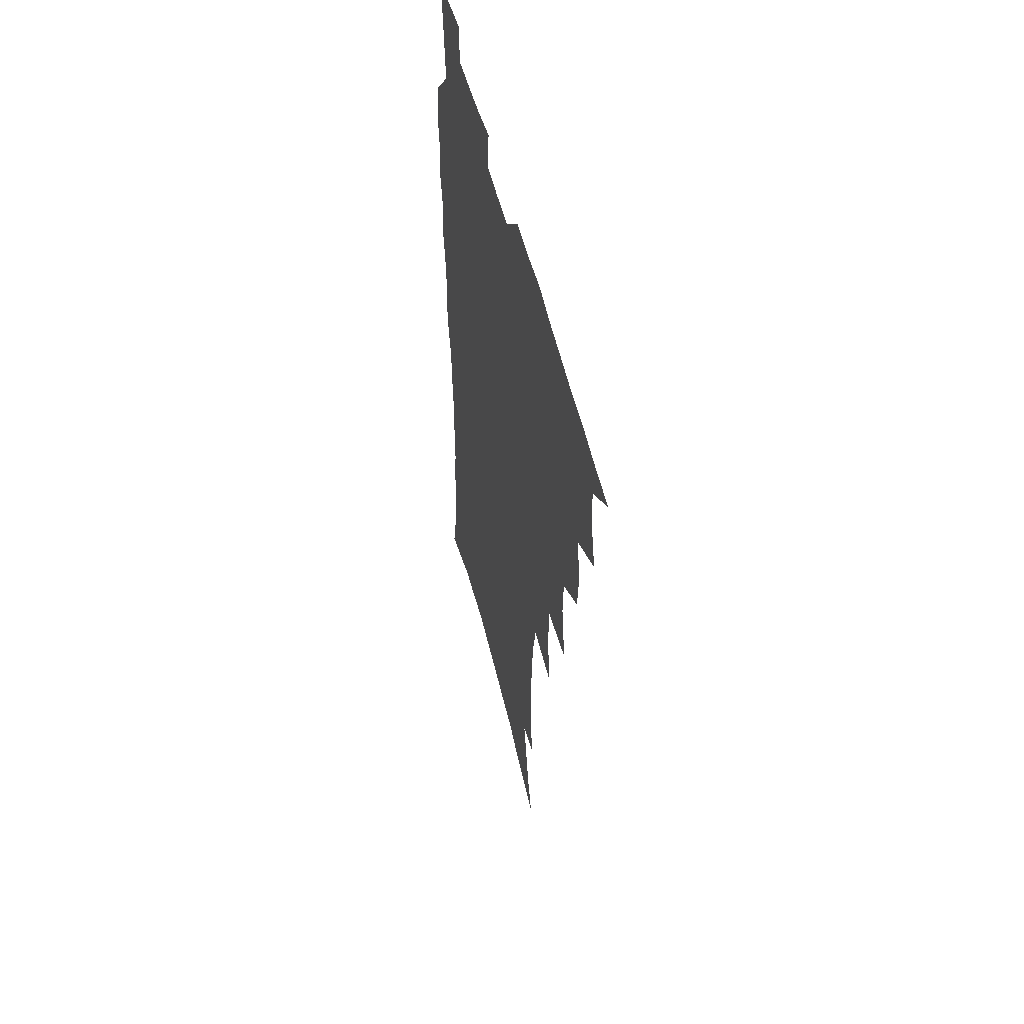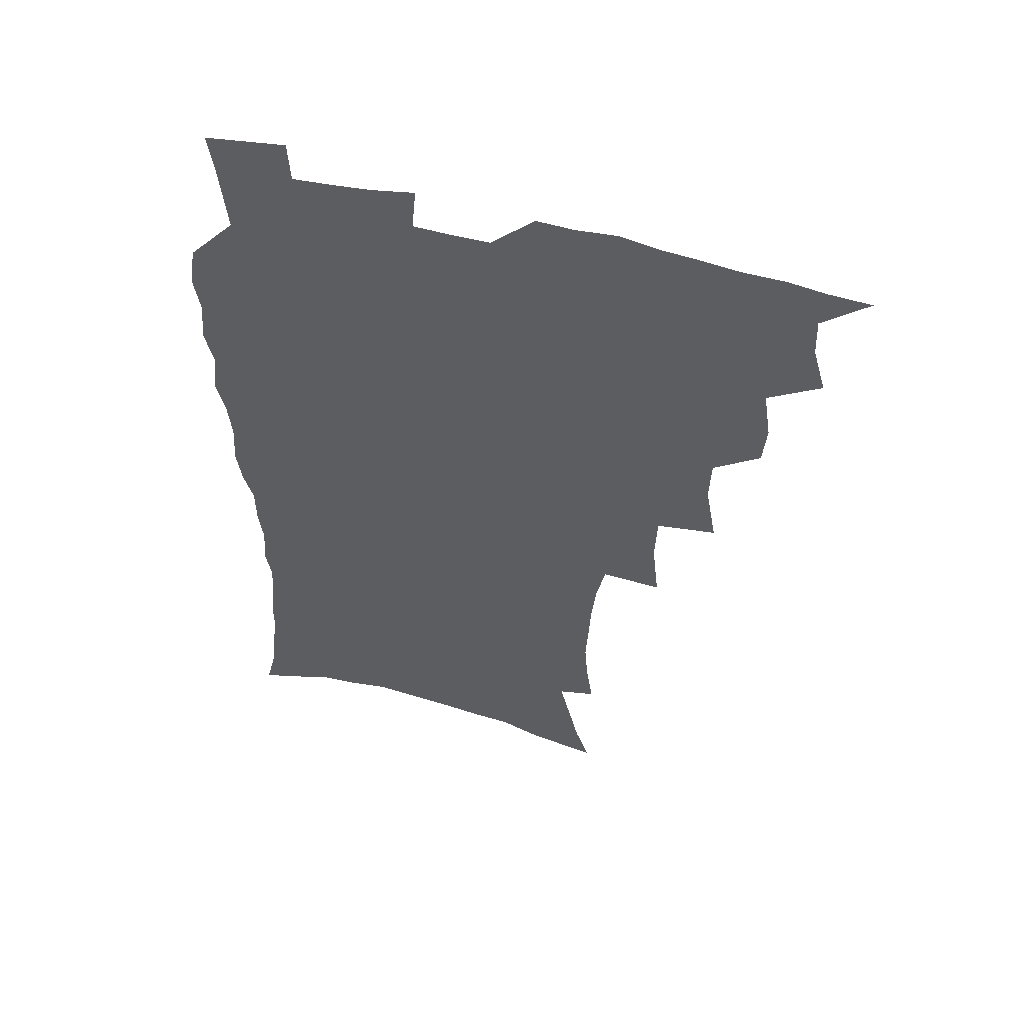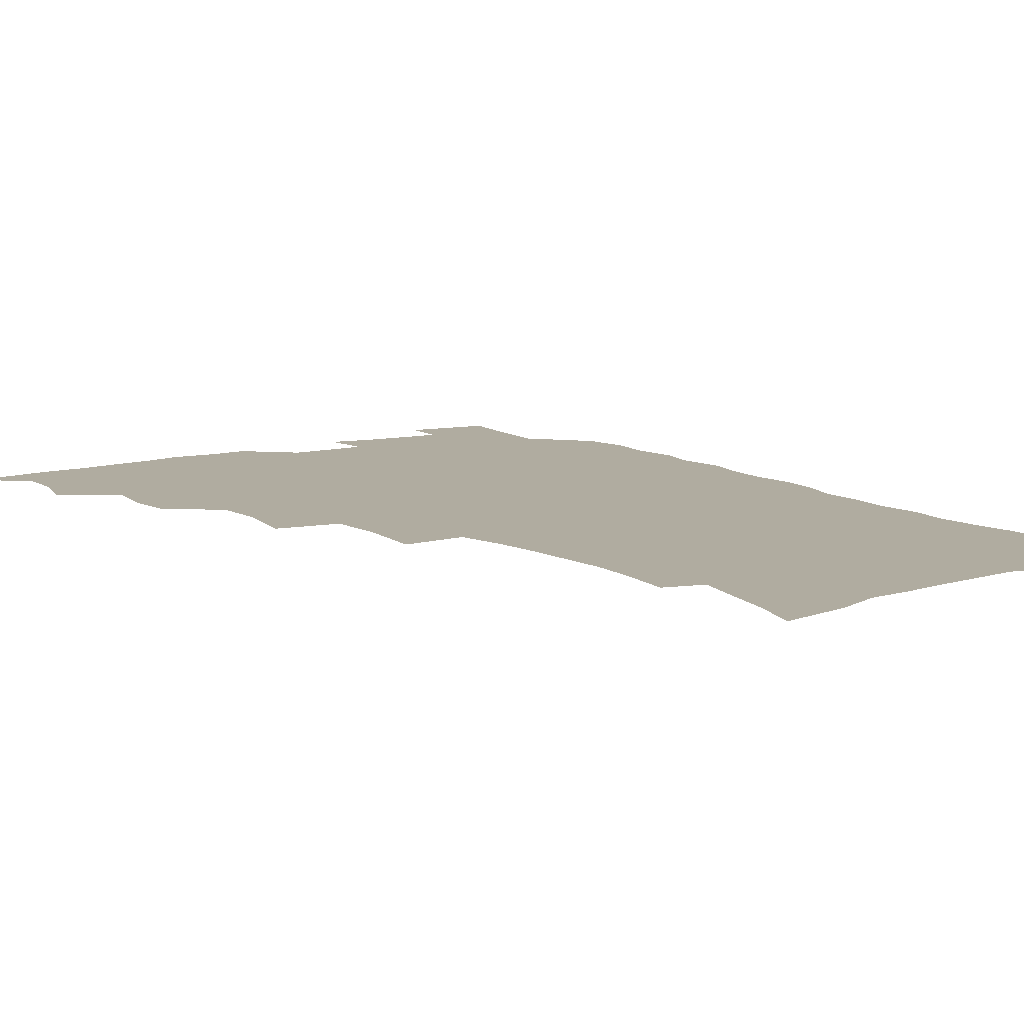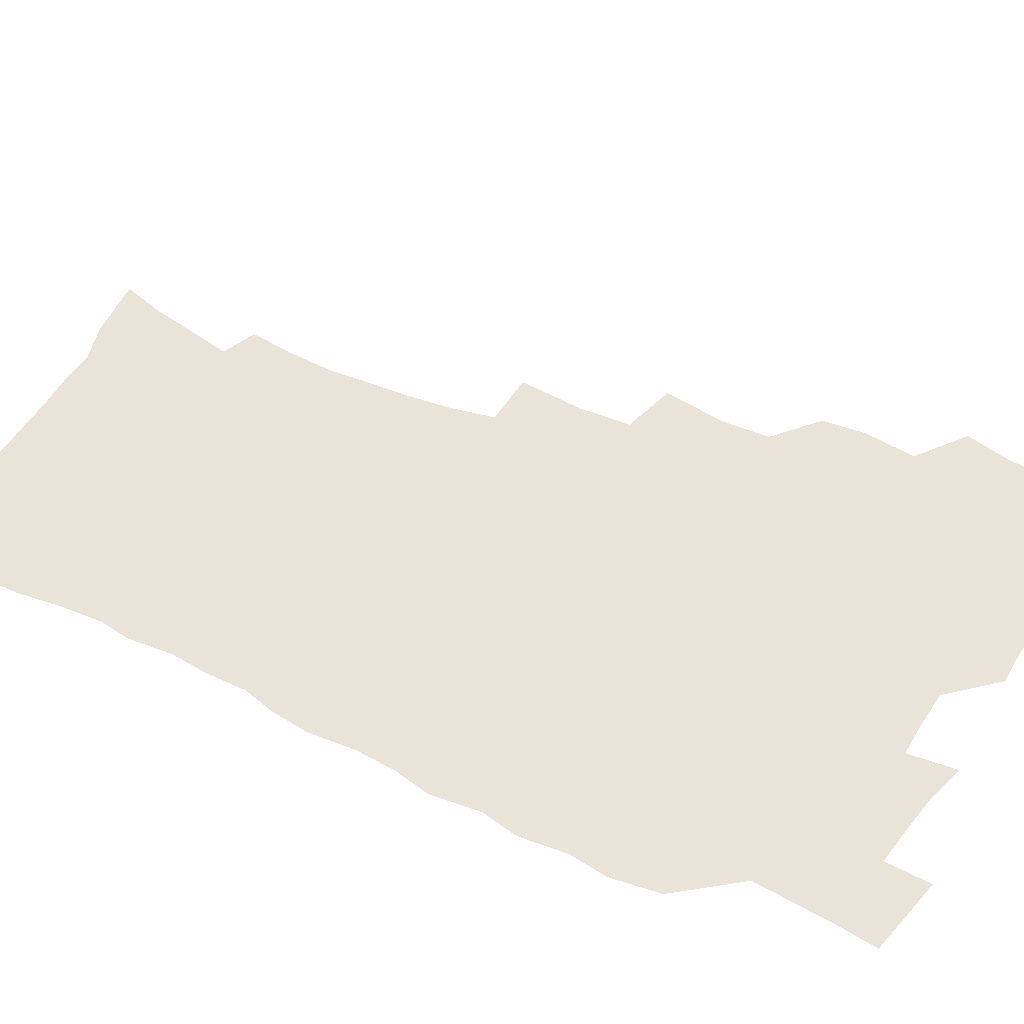
<metadata>
{"format":"obj","ext":"obj","renderer":"f3d","projection":"perspective","resolution":1024,"background":"white","views":[{"elev":54.1,"azim":-103.8,"up":"+Y"},{"elev":55.4,"azim":-164.3,"up":"+Y"},{"elev":9.9,"azim":-34.6,"up":"+Z"},{"elev":42.9,"azim":119.4,"up":"+Z"}]}
</metadata>
<code>
v 465.8 522.4 0
v 477.2 472.8 0
v 482.5 491.6 0
v 483.1 507.2 0
v 481.5 523.1 0
v 495.4 423.2 0
v 494 439.7 0
v 497.1 459.9 0
v 499.2 477.3 0
v 499.9 492.9 0
v 499 507.9 0
v 496.5 525.1 0
v 509.3 366.8 0
v 513.6 392 0
v 513 410.1 0
v 515.4 430.5 0
v 513.3 445.6 0
v 512.3 460.6 0
v 516.1 479.3 0
v 515.6 493.9 0
v 514.1 508.8 0
v 512.1 525.1 0
v 530 317.2 0
v 532.8 342.8 0
v 532 362.9 0
v 531.3 381.8 0
v 532 401.2 0
v 530.4 416.2 0
v 531.3 434 0
v 531.4 449.9 0
v 531.5 465.5 0
v 530.9 480.3 0
v 530.2 495 0
v 528.8 510 0
v 526.8 526.7 0
v 555.4 214.4 0
v 558 233.2 0
v 559.3 250.6 0
v 558.5 265.6 0
v 557.7 283.4 0
v 555.9 301 0
v 552.6 318 0
v 549.9 335.3 0
v 548.5 352.8 0
v 548.4 372 0
v 546.7 387.5 0
v 546.6 404.5 0
v 546.6 420.9 0
v 547.4 437.4 0
v 547.2 452.4 0
v 548.1 467.6 0
v 546.7 481.6 0
v 545 496.1 0
v 543.6 510.8 0
v 541.3 527.9 0
v 555.8 156.9 0
v 561.4 174.1 0
v 565 190 0
v 569.7 210.2 0
v 572.7 230.3 0
v 572.1 244.7 0
v 572.6 261.9 0
v 571 276.2 0
v 571 296.4 0
v 568.1 310.1 0
v 566.3 327.4 0
v 563.7 342.1 0
v 563.7 360.5 0
v 562.7 376.8 0
v 562.7 393.8 0
v 562 409 0
v 563.2 426 0
v 562.1 439.7 0
v 563.2 455.5 0
v 562.2 468.8 0
v 561.2 482.6 0
v 560 496.7 0
v 557.8 512.8 0
v 555.5 530.4 0
v 568.4 159.1 0
v 575.9 180.6 0
v 581.1 201.2 0
v 584.7 221.7 0
v 585.6 238.7 0
v 585.8 255.2 0
v 584.6 269.3 0
v 584 286.5 0
v 583.1 303.6 0
v 581.2 318.3 0
v 580.3 335.6 0
v 579.1 351.2 0
v 577 364.1 0
v 576.5 380.5 0
v 576.8 397.2 0
v 577.6 414.4 0
v 576.9 427.8 0
v 576.5 441.6 0
v 576.9 456.4 0
v 575.9 469.7 0
v 575.6 483.3 0
v 574.4 497.2 0
v 572.2 513.7 0
v 571.1 528.8 0
v 581.8 161.6 0
v 591.7 189.7 0
v 596.1 211.4 0
v 596.9 227.2 0
v 597.3 243.6 0
v 597.1 259.5 0
v 596.5 275 0
v 595.6 290.8 0
v 594.6 307 0
v 594.2 325.5 0
v 592.7 339 0
v 591.3 353.1 0
v 591.1 369.6 0
v 590.2 384.4 0
v 590.4 398.4 0
v 590.6 414.6 0
v 590.1 428.2 0
v 590.1 442.6 0
v 590.5 457.1 0
v 590 470.4 0
v 589.4 483.9 0
v 588.4 498.3 0
v 586.8 513.8 0
v 585.3 529.3 0
v 597.5 167.3 0
v 605.7 195.2 0
v 608.2 215 0
v 609.1 232.3 0
v 608.9 246.9 0
v 608.2 261 0
v 607.8 277.8 0
v 607.3 294.9 0
v 606.5 310 0
v 606 327.9 0
v 605 341.5 0
v 604.5 357.1 0
v 603.7 371 0
v 602.7 382 0
v 603.2 399.4 0
v 603.8 416.2 0
v 603.5 429.6 0
v 604.1 444.8 0
v 603.8 457.6 0
v 603.6 470.9 0
v 603.2 484.3 0
v 603.2 497.9 0
v 601.7 513.1 0
v 612.3 168.1 0
v 618.3 196.6 0
v 620 217.3 0
v 620.4 233.3 0
v 620.4 249.8 0
v 619.9 264.6 0
v 619.5 281.7 0
v 618.8 295 0
v 618.2 313 0
v 617.8 328.4 0
v 617.2 343.1 0
v 616.9 358.1 0
v 616.8 373.8 0
v 616.8 387.5 0
v 616.5 401.7 0
v 616.7 417.2 0
v 616.6 430.1 0
v 617 444.8 0
v 617.3 458.2 0
v 617.6 471.3 0
v 617.5 484.3 0
v 617 498.3 0
v 616.3 512.8 0
v 628 169.9 0
v 631 196 0
v 631.7 215.6 0
v 631.9 234.4 0
v 631.8 250.5 0
v 631.4 266 0
v 630.9 282.1 0
v 630.5 297.1 0
v 630.2 310.7 0
v 629.5 329.5 0
v 629.5 341.5 0
v 629.2 358.4 0
v 629.3 372.9 0
v 629.3 388 0
v 629.3 401.8 0
v 629.4 416.8 0
v 629.7 430.8 0
v 630 444.5 0
v 630.3 457.9 0
v 630.6 471.3 0
v 631 484.2 0
v 631.2 497.7 0
v 630.5 513.1 0
v 628.8 530.7 0
v 643.8 171.1 0
v 644 197.8 0
v 643.7 217.5 0
v 643.6 232.8 0
v 643.4 249.1 0
v 642.9 265.8 0
v 642.4 281.9 0
v 641.9 299.7 0
v 641.8 312.1 0
v 641.3 329.3 0
v 641.4 343.2 0
v 641.5 357.4 0
v 641.7 372.4 0
v 641.8 387 0
v 642 401.3 0
v 642.2 415.6 0
v 642.6 430.1 0
v 643 443.9 0
v 643.5 457.1 0
v 644 470.5 0
v 644.5 483.9 0
v 645 497.5 0
v 645.3 511.7 0
v 645 527.5 0
v 659.3 172.3 0
v 657 196.4 0
v 656 214.9 0
v 655.2 232.5 0
v 655.8 245.6 0
v 654.3 265.1 0
v 654.9 277.9 0
v 653.6 296.7 0
v 653.3 312.3 0
v 653.4 327.1 0
v 653.2 342.7 0
v 653.5 356.7 0
v 654.7 369.6 0
v 654.9 384.3 0
v 655.1 399.1 0
v 655.6 412.9 0
v 655.4 429.5 0
v 655.7 443.4 0
v 656.7 456.8 0
v 657.3 470.2 0
v 658.2 483.4 0
v 658.9 496.8 0
v 659.5 510.9 0
v 659.9 525.8 0
v 674.5 169.2 0
v 670.3 193.8 0
v 669.1 210.9 0
v 668.5 227 0
v 667.5 244.4 0
v 666.7 261.1 0
v 666.4 276.5 0
v 665.2 294.7 0
v 665.4 309.1 0
v 666.9 321.7 0
v 666.3 338.3 0
v 667.5 351.4 0
v 667.2 367.9 0
v 667.4 383 0
v 668 397.3 0
v 668 412.7 0
v 669.7 425.9 0
v 670.7 439.5 0
v 670.4 454.8 0
v 670.9 468.8 0
v 672 482.2 0
v 672.7 496.1 0
v 673.7 510.3 0
v 674.7 524.6 0
v 675.6 541.2 0
v 688.7 167.9 0
v 683.7 190.5 0
v 682.4 206.7 0
v 680.8 224.2 0
v 680.5 239.3 0
v 678.9 257.6 0
v 678.1 274 0
v 678.1 289.3 0
v 679.2 302.7 0
v 678.5 320.1 0
v 679.5 333.8 0
v 679.6 349.5 0
v 680.4 363.7 0
v 681 378.8 0
v 682.5 392.6 0
v 682.9 407.7 0
v 684.6 421.4 0
v 683.9 437.8 0
v 685.5 451.3 0
v 685.4 466.4 0
v 685.4 481.5 0
v 686.6 495 0
v 688 508.9 0
v 689.4 523.4 0
v 690.5 538.9 0
v 704.5 161.5 0
v 698.7 184.1 0
v 696.1 201.7 0
v 695.5 216.9 0
v 693.4 234.4 0
v 692.8 250.2 0
v 692 266.4 0
v 692.1 281.7 0
v 691.8 297.6 0
v 691.6 313.6 0
v 693.8 326.7 0
v 695 341.2 0
v 694 358.3 0
v 697.7 370.6 0
v 697.6 386.5 0
v 696.9 403.3 0
v 699.3 416.9 0
v 699 433 0
v 700.2 447.6 0
v 700.4 462.9 0
v 699.8 478.6 0
v 701.5 492.6 0
v 702.8 507.3 0
v 704.2 522 0
v 706.1 536.5 0
v 719.7 155.7 0
v 715.1 175.8 0
v 713.7 191.2 0
v 711.4 207.7 0
v 711.4 221.8 0
v 709.3 238.8 0
v 708.5 254.6 0
v 710.6 267.2 0
v 709.3 284.5 0
v 711 298.7 0
v 711 314.8 0
v 714.6 327.4 0
v 716.6 342.2 0
v 715.4 360.1 0
v 716.7 375.4 0
v 720 389.5 0
v 718 407.8 0
v 721.2 421.9 0
v 719.5 439.5 0
v 721.7 453.9 0
v 719.1 471.6 0
f 4 5 1
f 8 9 2
f 2 9 3
f 9 10 3
f 3 10 4
f 10 11 4
f 4 11 5
f 11 12 5
f 15 16 6
f 6 16 7
f 16 17 7
f 7 17 8
f 17 18 8
f 8 18 9
f 18 19 9
f 9 19 10
f 19 20 10
f 10 20 11
f 20 21 11
f 11 21 12
f 21 22 12
f 25 26 13
f 13 26 14
f 26 27 14
f 14 27 15
f 27 28 15
f 15 28 16
f 28 29 16
f 16 29 17
f 29 30 17
f 17 30 18
f 30 31 18
f 18 31 19
f 31 32 19
f 19 32 20
f 32 33 20
f 20 33 21
f 33 34 21
f 21 34 22
f 34 35 22
f 42 43 23
f 23 43 24
f 43 44 24
f 24 44 25
f 44 45 25
f 25 45 26
f 45 46 26
f 26 46 27
f 46 47 27
f 27 47 28
f 47 48 28
f 28 48 29
f 48 49 29
f 29 49 30
f 49 50 30
f 30 50 31
f 50 51 31
f 31 51 32
f 51 52 32
f 32 52 33
f 52 53 33
f 33 53 34
f 53 54 34
f 34 54 35
f 54 55 35
f 59 60 36
f 36 60 37
f 60 61 37
f 37 61 38
f 61 62 38
f 38 62 39
f 62 63 39
f 39 63 40
f 63 64 40
f 40 64 41
f 64 65 41
f 41 65 42
f 65 66 42
f 42 66 43
f 66 67 43
f 43 67 44
f 67 68 44
f 44 68 45
f 68 69 45
f 45 69 46
f 69 70 46
f 46 70 47
f 70 71 47
f 47 71 48
f 71 72 48
f 48 72 49
f 72 73 49
f 49 73 50
f 73 74 50
f 50 74 51
f 74 75 51
f 51 75 52
f 75 76 52
f 52 76 53
f 76 77 53
f 53 77 54
f 77 78 54
f 54 78 55
f 78 79 55
f 56 80 57
f 80 81 57
f 57 81 58
f 81 82 58
f 58 82 59
f 82 83 59
f 59 83 60
f 83 84 60
f 60 84 61
f 84 85 61
f 61 85 62
f 85 86 62
f 62 86 63
f 86 87 63
f 63 87 64
f 87 88 64
f 64 88 65
f 88 89 65
f 65 89 66
f 89 90 66
f 66 90 67
f 90 91 67
f 67 91 68
f 91 92 68
f 68 92 69
f 92 93 69
f 69 93 70
f 93 94 70
f 70 94 71
f 94 95 71
f 71 95 72
f 95 96 72
f 72 96 73
f 96 97 73
f 73 97 74
f 97 98 74
f 74 98 75
f 98 99 75
f 75 99 76
f 99 100 76
f 76 100 77
f 100 101 77
f 77 101 78
f 101 102 78
f 78 102 79
f 102 103 79
f 80 104 81
f 104 105 81
f 81 105 82
f 105 106 82
f 82 106 83
f 106 107 83
f 83 107 84
f 107 108 84
f 84 108 85
f 108 109 85
f 85 109 86
f 109 110 86
f 86 110 87
f 110 111 87
f 87 111 88
f 111 112 88
f 88 112 89
f 112 113 89
f 89 113 90
f 113 114 90
f 90 114 91
f 114 115 91
f 91 115 92
f 115 116 92
f 92 116 93
f 116 117 93
f 93 117 94
f 117 118 94
f 94 118 95
f 118 119 95
f 95 119 96
f 119 120 96
f 96 120 97
f 120 121 97
f 97 121 98
f 121 122 98
f 98 122 99
f 122 123 99
f 99 123 100
f 123 124 100
f 100 124 101
f 124 125 101
f 101 125 102
f 125 126 102
f 102 126 103
f 126 127 103
f 104 128 105
f 128 129 105
f 105 129 106
f 129 130 106
f 106 130 107
f 130 131 107
f 107 131 108
f 131 132 108
f 108 132 109
f 132 133 109
f 109 133 110
f 133 134 110
f 110 134 111
f 134 135 111
f 111 135 112
f 135 136 112
f 112 136 113
f 136 137 113
f 113 137 114
f 137 138 114
f 114 138 115
f 138 139 115
f 115 139 116
f 139 140 116
f 116 140 117
f 140 141 117
f 117 141 118
f 141 142 118
f 118 142 119
f 142 143 119
f 119 143 120
f 143 144 120
f 120 144 121
f 144 145 121
f 121 145 122
f 145 146 122
f 122 146 123
f 146 147 123
f 123 147 124
f 147 148 124
f 124 148 125
f 148 149 125
f 125 149 126
f 149 150 126
f 126 150 127
f 128 151 129
f 151 152 129
f 129 152 130
f 152 153 130
f 130 153 131
f 153 154 131
f 131 154 132
f 154 155 132
f 132 155 133
f 155 156 133
f 133 156 134
f 156 157 134
f 134 157 135
f 157 158 135
f 135 158 136
f 158 159 136
f 136 159 137
f 159 160 137
f 137 160 138
f 160 161 138
f 138 161 139
f 161 162 139
f 139 162 140
f 162 163 140
f 140 163 141
f 163 164 141
f 141 164 142
f 164 165 142
f 142 165 143
f 165 166 143
f 143 166 144
f 166 167 144
f 144 167 145
f 167 168 145
f 145 168 146
f 168 169 146
f 146 169 147
f 169 170 147
f 147 170 148
f 170 171 148
f 148 171 149
f 171 172 149
f 149 172 150
f 172 173 150
f 151 174 152
f 174 175 152
f 152 175 153
f 175 176 153
f 153 176 154
f 176 177 154
f 154 177 155
f 177 178 155
f 155 178 156
f 178 179 156
f 156 179 157
f 179 180 157
f 157 180 158
f 180 181 158
f 158 181 159
f 181 182 159
f 159 182 160
f 182 183 160
f 160 183 161
f 183 184 161
f 161 184 162
f 184 185 162
f 162 185 163
f 185 186 163
f 163 186 164
f 186 187 164
f 164 187 165
f 187 188 165
f 165 188 166
f 188 189 166
f 166 189 167
f 189 190 167
f 167 190 168
f 190 191 168
f 168 191 169
f 191 192 169
f 169 192 170
f 192 193 170
f 170 193 171
f 193 194 171
f 171 194 172
f 194 195 172
f 172 195 173
f 195 196 173
f 174 198 175
f 198 199 175
f 175 199 176
f 199 200 176
f 176 200 177
f 200 201 177
f 177 201 178
f 201 202 178
f 178 202 179
f 202 203 179
f 179 203 180
f 203 204 180
f 180 204 181
f 204 205 181
f 181 205 182
f 205 206 182
f 182 206 183
f 206 207 183
f 183 207 184
f 207 208 184
f 184 208 185
f 208 209 185
f 185 209 186
f 209 210 186
f 186 210 187
f 210 211 187
f 187 211 188
f 211 212 188
f 188 212 189
f 212 213 189
f 189 213 190
f 213 214 190
f 190 214 191
f 214 215 191
f 191 215 192
f 215 216 192
f 192 216 193
f 216 217 193
f 193 217 194
f 217 218 194
f 194 218 195
f 218 219 195
f 195 219 196
f 219 220 196
f 196 220 197
f 220 221 197
f 198 222 199
f 222 223 199
f 199 223 200
f 223 224 200
f 200 224 201
f 224 225 201
f 201 225 202
f 225 226 202
f 202 226 203
f 226 227 203
f 203 227 204
f 227 228 204
f 204 228 205
f 228 229 205
f 205 229 206
f 229 230 206
f 206 230 207
f 230 231 207
f 207 231 208
f 231 232 208
f 208 232 209
f 232 233 209
f 209 233 210
f 233 234 210
f 210 234 211
f 234 235 211
f 211 235 212
f 235 236 212
f 212 236 213
f 236 237 213
f 213 237 214
f 237 238 214
f 214 238 215
f 238 239 215
f 215 239 216
f 239 240 216
f 216 240 217
f 240 241 217
f 217 241 218
f 241 242 218
f 218 242 219
f 242 243 219
f 219 243 220
f 243 244 220
f 220 244 221
f 244 245 221
f 222 246 223
f 246 247 223
f 223 247 224
f 247 248 224
f 224 248 225
f 248 249 225
f 225 249 226
f 249 250 226
f 226 250 227
f 250 251 227
f 227 251 228
f 251 252 228
f 228 252 229
f 252 253 229
f 229 253 230
f 253 254 230
f 230 254 231
f 254 255 231
f 231 255 232
f 255 256 232
f 232 256 233
f 256 257 233
f 233 257 234
f 257 258 234
f 234 258 235
f 258 259 235
f 235 259 236
f 259 260 236
f 236 260 237
f 260 261 237
f 237 261 238
f 261 262 238
f 238 262 239
f 262 263 239
f 239 263 240
f 263 264 240
f 240 264 241
f 264 265 241
f 241 265 242
f 265 266 242
f 242 266 243
f 266 267 243
f 243 267 244
f 267 268 244
f 244 268 245
f 268 269 245
f 246 271 247
f 271 272 247
f 247 272 248
f 272 273 248
f 248 273 249
f 273 274 249
f 249 274 250
f 274 275 250
f 250 275 251
f 275 276 251
f 251 276 252
f 276 277 252
f 252 277 253
f 277 278 253
f 253 278 254
f 278 279 254
f 254 279 255
f 279 280 255
f 255 280 256
f 280 281 256
f 256 281 257
f 281 282 257
f 257 282 258
f 282 283 258
f 258 283 259
f 283 284 259
f 259 284 260
f 284 285 260
f 260 285 261
f 285 286 261
f 261 286 262
f 286 287 262
f 262 287 263
f 287 288 263
f 263 288 264
f 288 289 264
f 264 289 265
f 289 290 265
f 265 290 266
f 290 291 266
f 266 291 267
f 291 292 267
f 267 292 268
f 292 293 268
f 268 293 269
f 293 294 269
f 269 294 270
f 294 295 270
f 271 296 272
f 296 297 272
f 272 297 273
f 297 298 273
f 273 298 274
f 298 299 274
f 274 299 275
f 299 300 275
f 275 300 276
f 300 301 276
f 276 301 277
f 301 302 277
f 277 302 278
f 302 303 278
f 278 303 279
f 303 304 279
f 279 304 280
f 304 305 280
f 280 305 281
f 305 306 281
f 281 306 282
f 306 307 282
f 282 307 283
f 307 308 283
f 283 308 284
f 308 309 284
f 284 309 285
f 309 310 285
f 285 310 286
f 310 311 286
f 286 311 287
f 311 312 287
f 287 312 288
f 312 313 288
f 288 313 289
f 313 314 289
f 289 314 290
f 314 315 290
f 290 315 291
f 315 316 291
f 291 316 292
f 316 317 292
f 292 317 293
f 317 318 293
f 293 318 294
f 318 319 294
f 294 319 295
f 319 320 295
f 296 321 297
f 321 322 297
f 297 322 298
f 322 323 298
f 298 323 299
f 323 324 299
f 299 324 300
f 324 325 300
f 300 325 301
f 325 326 301
f 301 326 302
f 326 327 302
f 302 327 303
f 327 328 303
f 303 328 304
f 328 329 304
f 304 329 305
f 329 330 305
f 305 330 306
f 330 331 306
f 306 331 307
f 331 332 307
f 307 332 308
f 332 333 308
f 308 333 309
f 333 334 309
f 309 334 310
f 334 335 310
f 310 335 311
f 335 336 311
f 311 336 312
f 336 337 312
f 312 337 313
f 337 338 313
f 313 338 314
f 338 339 314
f 314 339 315
f 339 340 315
f 315 340 316
f 340 341 316
f 316 341 317

</code>
